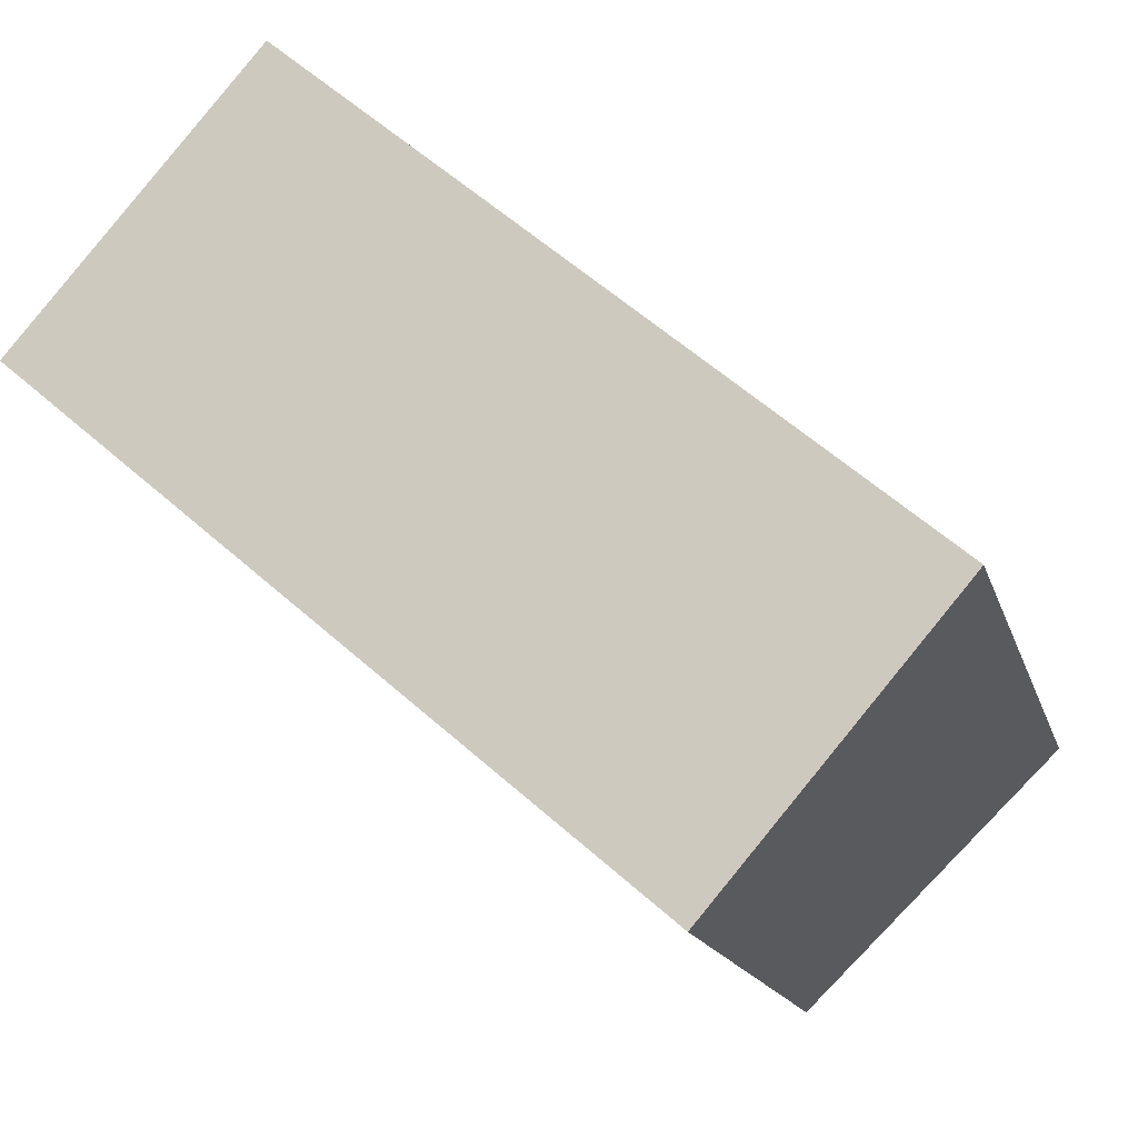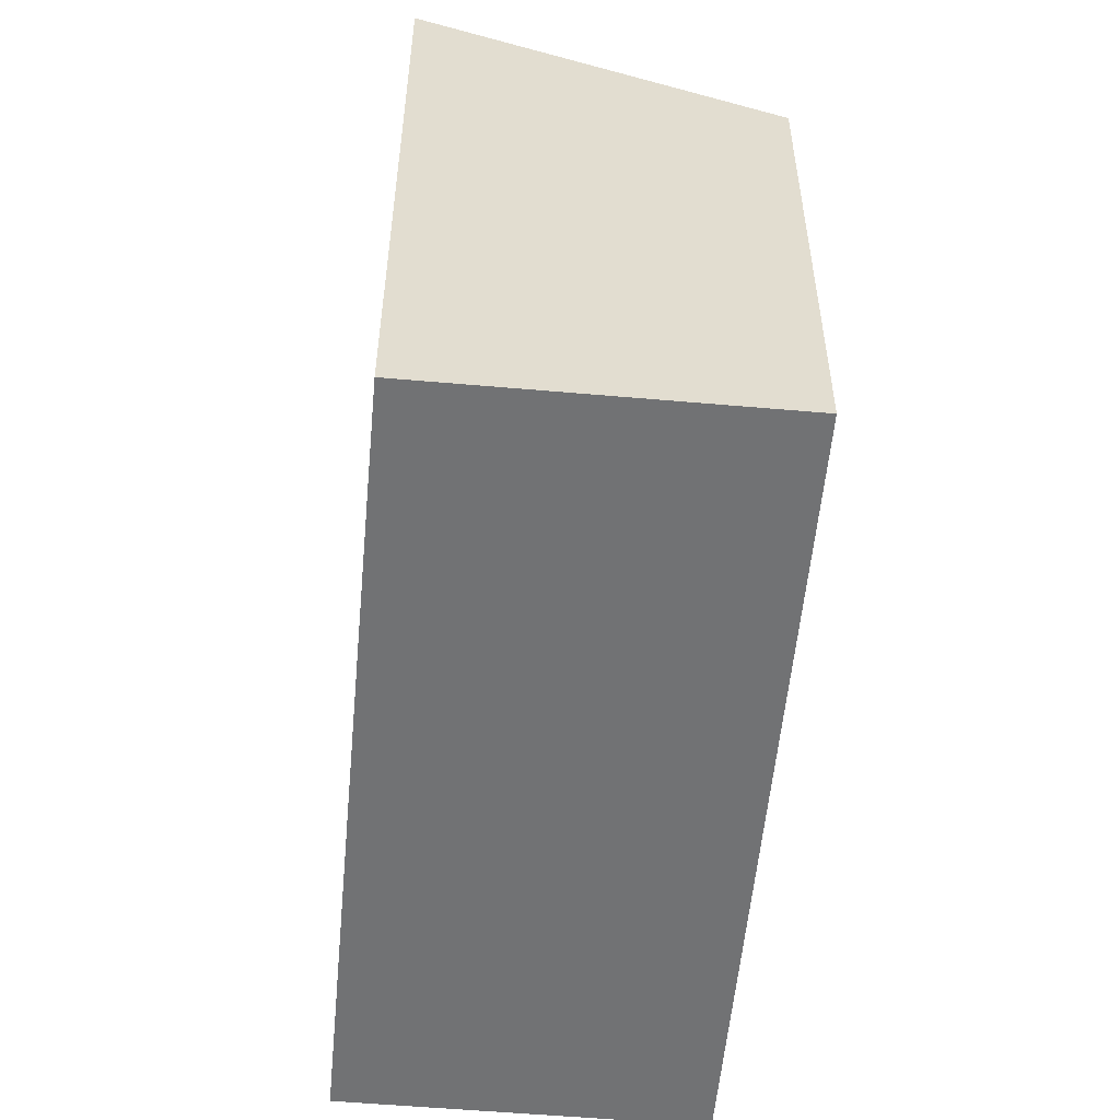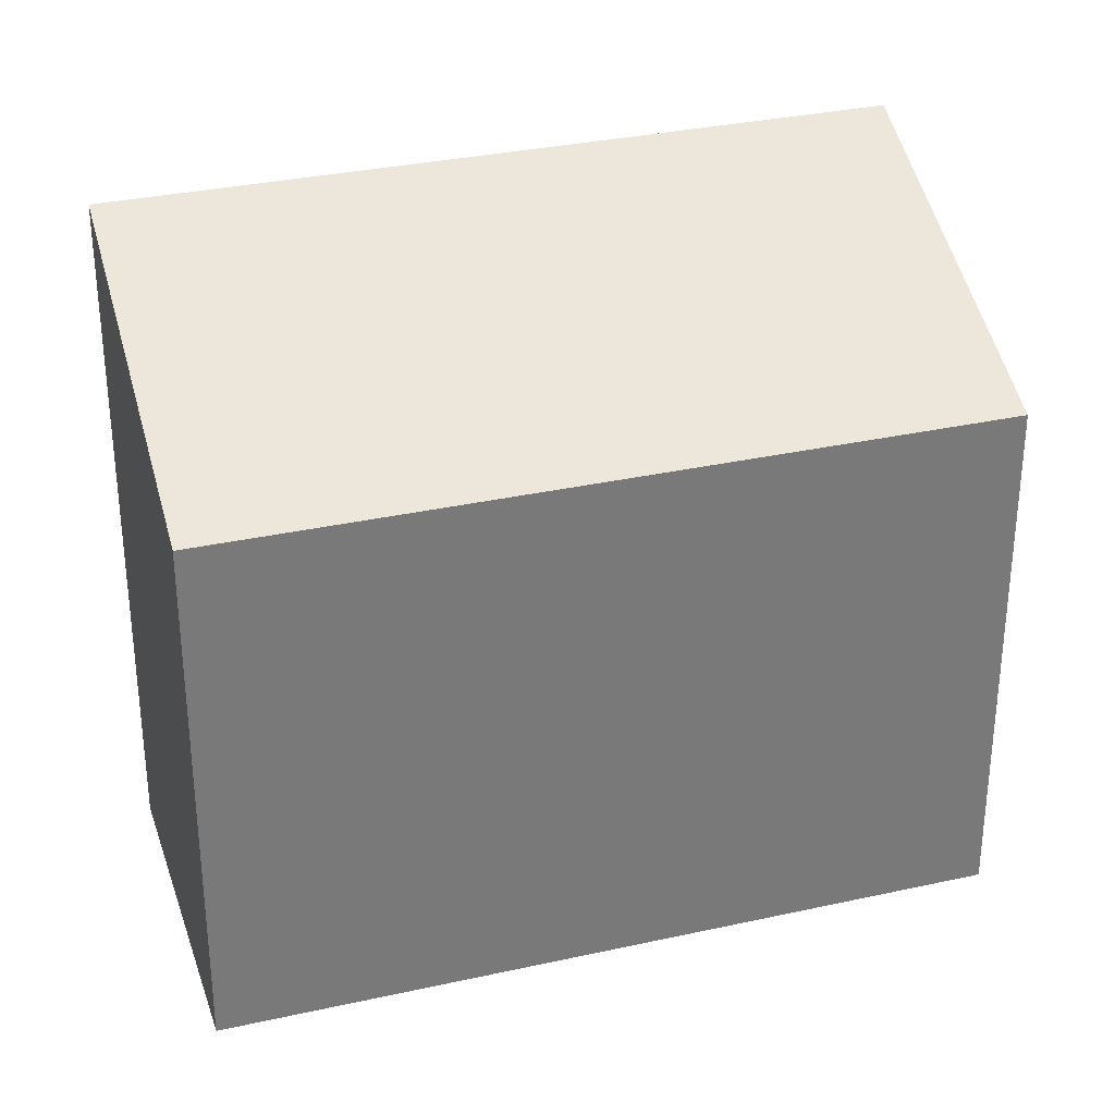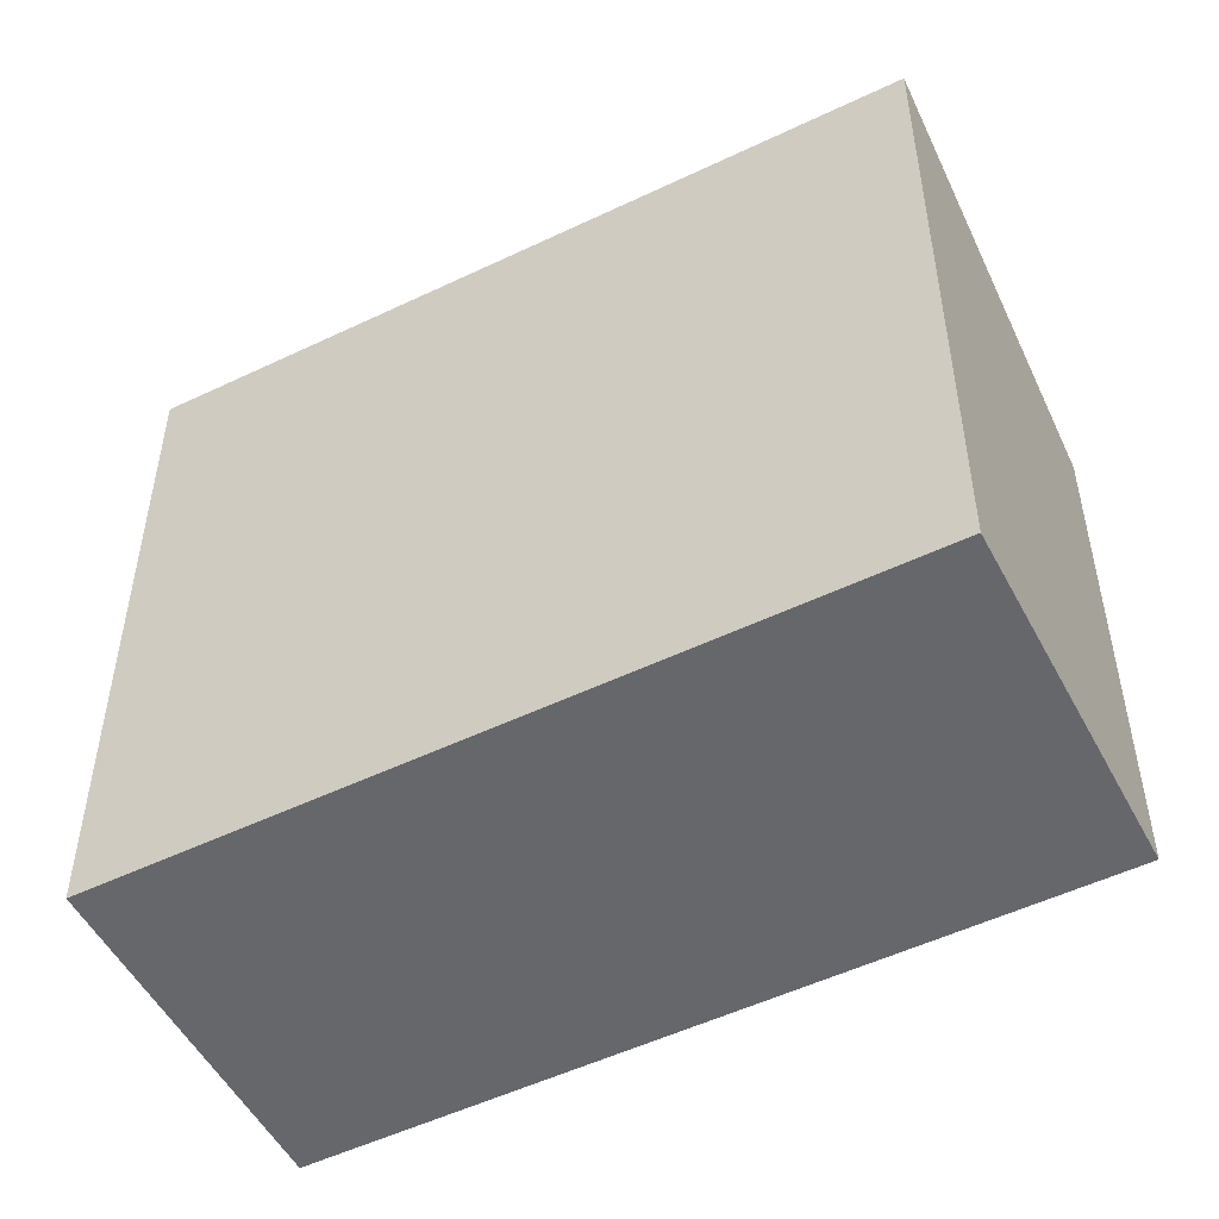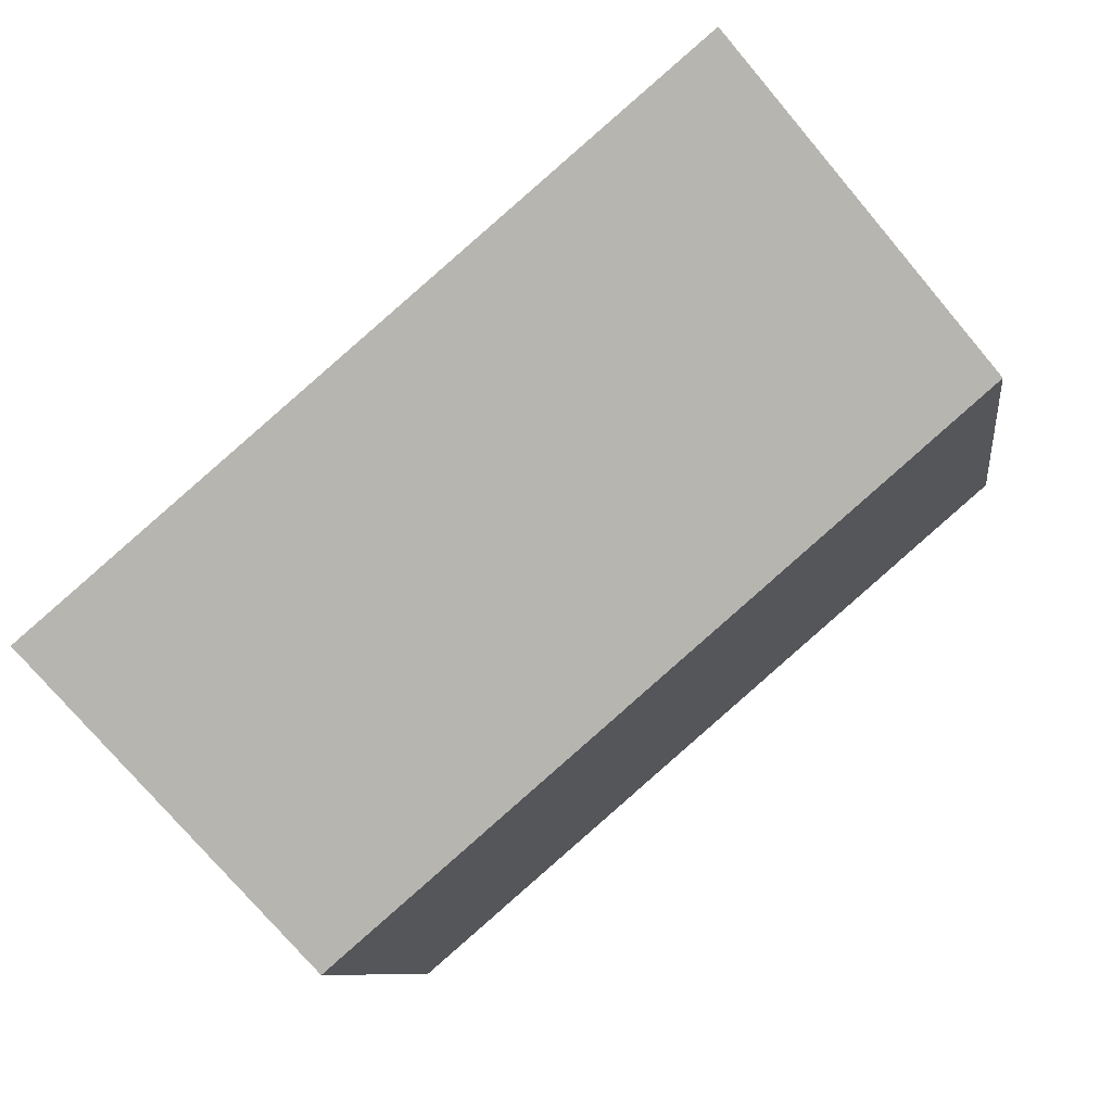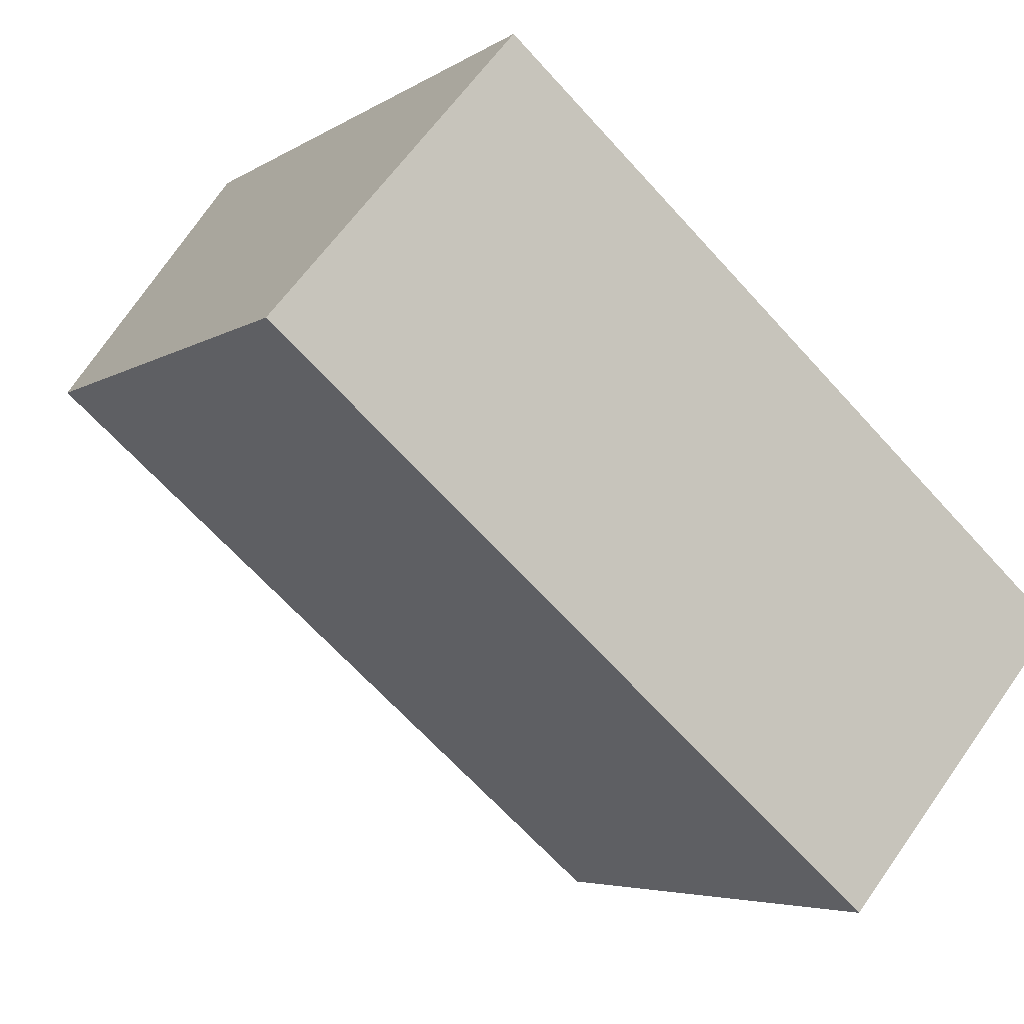
<metadata>
{"format":"obj","ext":"obj","renderer":"f3d","projection":"perspective","resolution":1024,"background":"white","views":[{"elev":-15.7,"azim":14.3,"up":"+Z"},{"elev":-55.6,"azim":125.4,"up":"+Y"},{"elev":32.2,"azim":-156.6,"up":"+Y"},{"elev":-52.1,"azim":68.0,"up":"+Y"},{"elev":-8.6,"azim":-172.7,"up":"+Z"},{"elev":-4.9,"azim":-27.8,"up":"+Z"}]}
</metadata>
<code>
v  0 3.74 2.29e-16
v  5.807 4.851 -1.679
v  4.171 3.74 -3.584
v  1.636 4.851 1.905
v  5.807 1.028e-16 -1.679
v  4.171 2.195e-16 -3.584
v  0 0 0
v  1.636 -1.166e-16 1.905
g defaultobject
f 1 2 3
f 2 1 4
f 5 3 2
f 3 5 6
f 6 1 3
f 1 6 7
f 1 8 4
f 8 1 7
f 8 2 4
f 2 8 5
f 5 7 6
f 7 5 8

</code>
